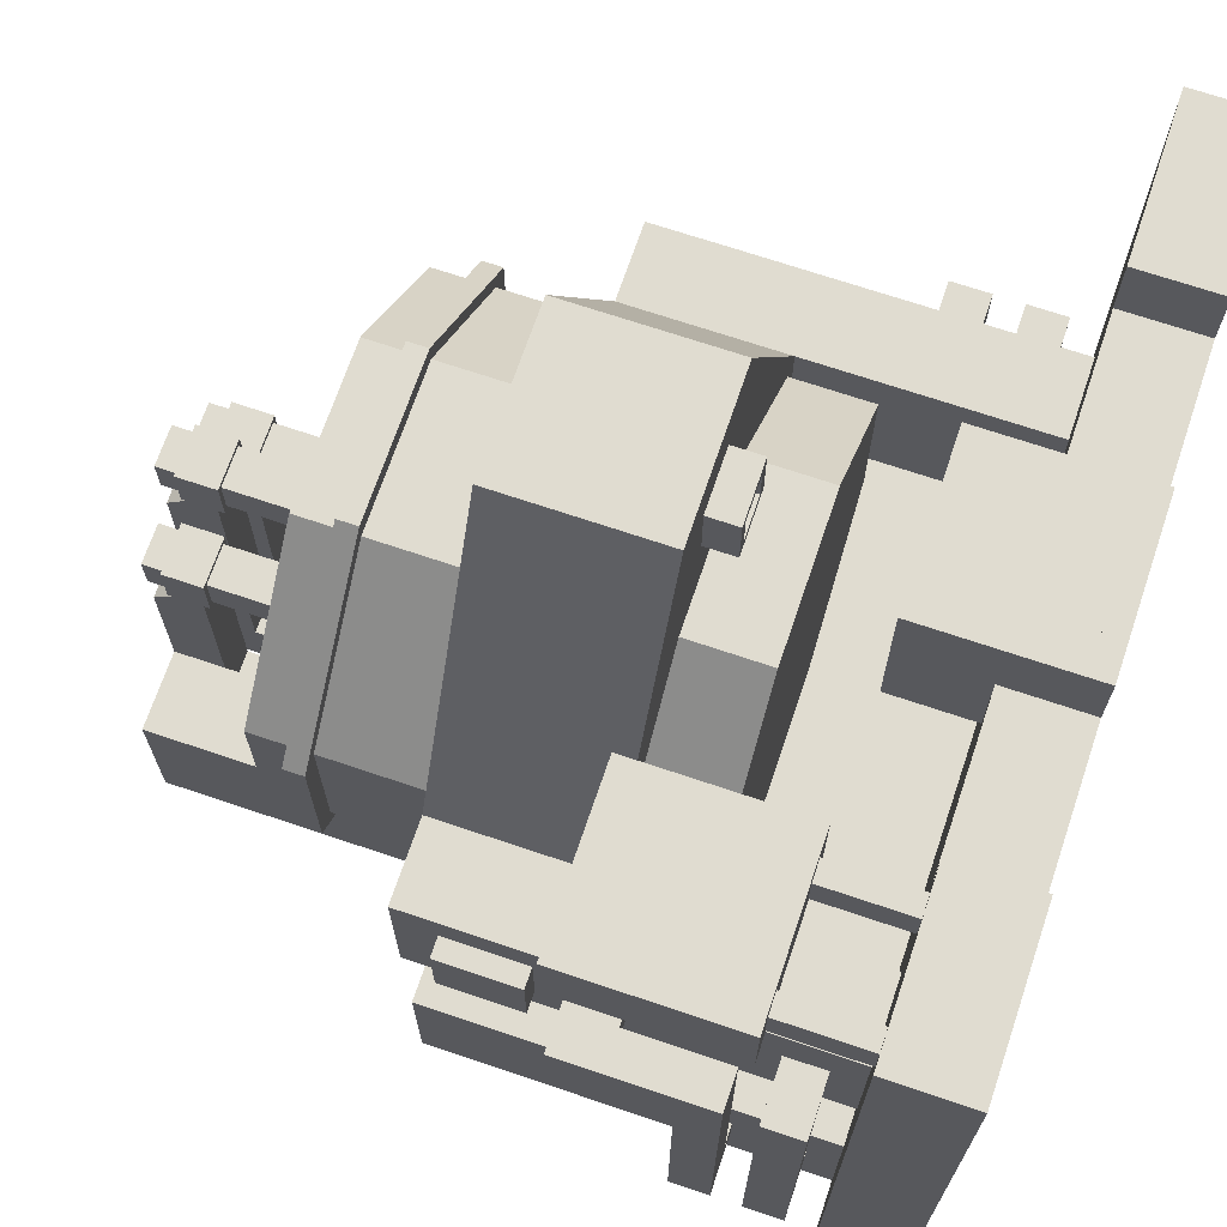
<metadata>
{"format":"obj","ext":"obj","renderer":"f3d","projection":"perspective","resolution":1024,"background":"white","views":[{"elev":69.5,"azim":-71.3,"up":"+Z"}]}
</metadata>
<code>
o active
v 0.2503 2 -0.125
v 0.2503 2 -0.375
v 0.2503 1.5 -0.375
v 0.2503 1.5 -0.125
v 0.5003 2 -0.375
v 0.5003 1.5 -0.375
v 0.5003 2 -0.125
v 0.5003 1.5 -0.125
v -0.1247 2 0.375
v -0.1247 2 0.125
v -0.1247 1.5 0.125
v -0.1247 1.5 0.375
v 0.1253 2 0.125
v 0.1253 1.5 0.125
v 0.1253 2 0.375
v 0.1253 1.5 0.375
v -0.4997 2 -0.125
v -0.4997 2 -0.375
v -0.4997 1.5 -0.375
v -0.4997 1.5 -0.125
v -0.2497 2 -0.375
v -0.2497 1.5 -0.375
v -0.2497 2 -0.125
v -0.2497 1.5 -0.125
v -0.5 1.125 1.375
v -0.5 0.5 1.375
v 0.5 1.125 1.375
v 0.5 0.5 1.375
f 1 2 3 4
f 2 5 6 3
f 5 7 8 6
f 7 1 4 8
f 9 10 11 12
f 10 13 14 11
f 13 15 16 14
f 15 9 12 16
f 17 18 19 20
f 18 21 22 19
f 21 23 24 22
f 23 17 20 24
f 27 25 26 28
o base
v 2.125 -1.562 0.125
v 2.125 -1.562 -2.125
v 2.125 -1.812 -2.125
v 2.125 -1.812 0.125
v 2.375 -1.562 -2.125
v 2.375 -1.812 -2.125
v 2.375 -1.562 0.125
v 2.375 -1.812 0.125
v 2.125 -1.562 0.125
v 2 -1.562 0.125
v 2 -1.812 0.125
v 2.125 -1.812 0.125
v 2 -1.812 -0.125
v 2.125 -1.812 -0.125
v 2.125 -1.562 -0.125
v 2 -1.562 -0.125
v 2 -1.562 -2.125
v 2.125 -1.562 -2.125
v 2.125 -1.812 -2.125
v 2 -1.812 -2.125
v 2.125 -1.562 -1.875
v 2 -1.562 -1.875
v 2 -1.812 -1.875
v 2.125 -1.812 -1.875
v 0.5 2.5 -1.5
v 0.5 2.5 -2.5
v 0.5 0.5 -2.5
v 0.5 0.5 -1.5
v 1 2.5 -2.5
v 1 0.5 -2.5
v 1 2.5 -1.5
v 1 0.5 -1.5
v -2 -1.562 0.125
v -2.125 -1.562 0.125
v -2.125 -1.812 0.125
v -2 -1.812 0.125
v -2.125 -1.812 -0.125
v -2 -1.812 -0.125
v -2 -1.562 -0.125
v -2.125 -1.562 -0.125
v -2.125 -1.562 -2.125
v -2 -1.562 -2.125
v -2 -1.812 -2.125
v -2.125 -1.812 -2.125
v -2 -1.562 -1.875
v -2.125 -1.562 -1.875
v -2.125 -1.812 -1.875
v -2 -1.812 -1.875
v -0.1247 2.25 0.125
v -0.1247 2.5 -0.125
v -0.1247 2.188 -0.125
v -0.1247 2.188 0.125
v 0.1253 2.5 -0.125
v 0.1253 2.25 0.125
v 0.1253 2.188 0.125
v 0.1253 2.188 -0.125
v -2.375 -1.125 0.125
v -2.375 -1.125 -2.125
v -2.375 -1.375 -2.125
v -2.375 -1.375 0.125
v -2.125 -1.125 -2.125
v -2.125 -1.375 -2.125
v -2.125 -1.125 0.125
v -2.125 -1.375 0.125
v 0.2191 2.375 -0.09375
v 0.2191 2.375 -0.4062
v 0.2191 2.125 -0.4062
v 0.2191 2.125 -0.09375
v 0.5316 2.375 -0.4062
v 0.5316 2.125 -0.4062
v 0.5316 2.375 -0.09375
v 0.5316 2.125 -0.09375
v -0.1247 2.188 -1.875
v -0.1247 2.188 -2.125
v -0.1247 0.5 -2.125
v -0.1247 0.5 -1.875
v 0.1253 2.188 -2.125
v 0.1253 0.5 -2.125
v 0.1253 2.188 -1.875
v 0.1253 0.5 -1.875
v -0.4997 2.188 -2.125
v -0.2497 2.188 -2.125
v -0.2497 0.5 -2.125
v -0.4997 0.5 -2.125
v -0.2497 2.188 -1.875
v -0.2497 0.5 -1.875
v -0.4997 2.188 -1.875
v -0.4997 0.5 -1.875
v -0.5309 2.375 -0.09375
v -0.5309 2.375 -0.4062
v -0.5309 2.125 -0.4062
v -0.5309 2.125 -0.09375
v -0.2184 2.375 -0.4062
v -0.2184 2.125 -0.4062
v -0.2184 2.375 -0.09375
v -0.2184 2.125 -0.09375
v -0.1559 2.375 0.4063
v -0.1559 2.375 0.09375
v -0.1559 2.125 0.09375
v -0.1559 2.125 0.4063
v 0.1566 2.375 0.09375
v 0.1566 2.125 0.09375
v 0.1566 2.375 0.4063
v 0.1566 2.125 0.4063
v -0.4997 2.5 -0.625
v -0.4997 2.5 -2.25
v -0.4997 2.188 -2.25
v -0.4997 2.188 -0.625
v -0.2497 2.5 -2.25
v -0.2497 2.188 -2.25
v -0.2497 2.5 -0.625
v -0.2497 2.188 -0.625
v 0.2503 2.5 -0.625
v 0.2503 2.5 -2.25
v 0.2503 2.188 -2.25
v 0.2503 2.188 -0.625
v 0.5003 2.5 -2.25
v 0.5003 2.188 -2.25
v 0.5003 2.5 -0.625
v 0.5003 2.188 -0.625
v -0.1247 2.5 -0.125
v -0.1247 2.5 -2.25
v -0.1247 2.188 -2.25
v -0.1247 2.188 -0.125
v 0.1253 2.5 -2.25
v 0.1253 2.188 -2.25
v 0.1253 2.5 -0.125
v 0.1253 2.188 -0.125
v 1.5 0.5 0.5
v 1.5 0.5 -0.5
v 1.5 -2 -0.5
v 1.5 -2 0.5
v 2 0.5 -0.5
v 2 -2 -0.5
v 2 0.5 0.5
v 2 -2 0.5
v 1.5 -2 2.062
v 0.5 -2 2.062
v 0.5 -2.5 2.062
v 1.5 -2.5 2.062
v 0.5 -2.5 1.5
v 1.5 -2.5 1.5
v 1.5 -2 1.5
v 0.5 -2 1.5
v -1.5 -0.5 -2.25
v 1.5 -0.5 -2.25
v 1.5 -1.5 -2.25
v -1.5 -1.5 -2.25
v 1.5 -0.5 -1.5
v -1.5 -0.5 -1.5
v -1.5 -1.5 -1.5
v 1.5 -1.5 -1.5
v -0.25 -0.75 -2.25
v -0.25 -0.75 -2.5
v -0.25 -1.25 -2.5
v -0.25 -1.25 -2.25
v 0.25 -0.75 -2.5
v 0.25 -1.25 -2.5
v 0.25 -0.75 -2.25
v 0.25 -1.25 -2.25
v -1.25 -0.75 -2.25
v -1.25 -0.75 -2.5
v -1.25 -1.25 -2.5
v -1.25 -1.25 -2.25
v -0.75 -0.75 -2.5
v -0.75 -1.25 -2.5
v -0.75 -0.75 -2.25
v -0.75 -1.25 -2.25
v 0.75 -0.75 -2.25
v 0.75 -0.75 -2.5
v 0.75 -1.25 -2.5
v 0.75 -1.25 -2.25
v 1.25 -0.75 -2.5
v 1.25 -1.25 -2.5
v 1.25 -0.75 -2.25
v 1.25 -1.25 -2.25
v -1.5 -1.5 -2.5
v 1.5 -1.5 -2.5
v 1.5 -2.5 -2.5
v -1.5 -2.5 -2.5
v 1.5 -1.5 -1.5
v -1.5 -1.5 -1.5
v -1.5 -2.5 -1.5
v 1.5 -2.5 -1.5
v -2 0.5 -1.5
v -2 0.5 -2.5
v -2 -0.5 -2.5
v -2 -0.5 -1.5
v 2 0.5 -2.5
v 2 -0.5 -2.5
v 2 0.5 -1.5
v 2 -0.5 -1.5
v -2.375 -1.5 2.375
v -2.375 -1.5 2.125
v -2.375 -2 2.125
v -2.375 -2 2.375
v -2.25 -1.5 2.125
v -2.25 -2 2.125
v -2.25 -1.5 2.375
v -2.25 -2 2.375
v 1.5 -0.5 -1.5
v 1.5 -0.5 -2.5
v 1.5 -2 -2.5
v 1.5 -2 -1.5
v 2 -0.5 -2.5
v 2 -2 -2.5
v 2 -0.5 -1.5
v 2 -2 -1.5
v -2 -0.5 -1.5
v -2 -0.5 -2.5
v -2 -2 -2.5
v -2 -2 -1.5
v -1.5 -0.5 -2.5
v -1.5 -2 -2.5
v -1.5 -0.5 -1.5
v -1.5 -2 -1.5
v -2.5 -0.5 2.5
v -2.5 -0.5 2
v -2.5 -1.5 2
v -2.5 -1.5 2.5
v -1.5 -0.5 2
v -1.5 -1.5 2
v -1.5 -0.5 2.5
v -1.5 -1.5 2.5
v -1.75 -1.5 2.375
v -1.75 -1.5 2.125
v -1.75 -2 2.125
v -1.75 -2 2.375
v -1.625 -1.5 2.125
v -1.625 -2 2.125
v -1.625 -1.5 2.375
v -1.625 -2 2.375
v -2.5 -2 2.5
v -2.5 -2 -2.5
v -2.5 -2.5 -2.5
v -2.5 -2.5 2.5
v -1.5 -2 -2.5
v -1.5 -2.5 -2.5
v -1.5 -2 2.5
v -1.5 -2.5 2.5
v -1.5 -2.5 1.5
v -1.5 -2.5 -1.5
v 1.5 -2.5 -1.5
v 1.5 -2.5 1.5
v 1.5 -2 1.5
v 1.5 -2 -1.5
v -1.5 -2 -1.5
v -1.5 -2 1.5
v -0.5 -2 2.062
v -1.5 -2 2.062
v -1.5 -2.5 2.062
v -0.5 -2.5 2.062
v -1.5 -2.5 1.5
v -0.5 -2.5 1.5
v -0.5 -2 1.5
v -1.5 -2 1.5
v 1.5 -2 2.5
v 1.5 -2 -2.5
v 1.5 -2.5 -2.5
v 1.5 -2.5 2.5
v 2.5 -2 -2.5
v 2.5 -2.5 -2.5
v 2.5 -2 2.5
v 2.5 -2.5 2.5
v -2.375 -0.4375 0.125
v -2.375 -0.4375 -0.125
v -2.375 -1.125 -0.125
v -2.375 -1.125 0.125
v -2.125 -0.4375 -0.125
v -2.125 -1.125 -0.125
v -2.125 -0.4375 0.125
v -2.125 -1.125 0.125
v -2.125 -1.125 -2.125
v -2 -1.125 -2.125
v -2 -1.375 -2.125
v -2.125 -1.375 -2.125
v -2 -1.125 -1.875
v -2.125 -1.125 -1.875
v -2.125 -1.375 -1.875
v -2 -1.375 -1.875
v -2.125 -0.4375 -0.125
v -2 -0.4375 -0.125
v -2 -0.75 -0.125
v -2.125 -0.75 -0.125
v -2 -0.4375 0.125
v -2.125 -0.4375 0.125
v -2.125 -0.75 0.125
v -2 -0.75 0.125
v 0.2503 2.25 -0.375
v 0.2503 2.5 -0.625
v 0.2503 2.188 -0.625
v 0.2503 2.188 -0.375
v 0.5003 2.5 -0.625
v 0.5003 2.25 -0.375
v 0.5003 2.188 -0.375
v 0.5003 2.188 -0.625
v -2 0.5 0.5
v -2 0.5 -0.5
v -2 -2 -0.5
v -2 -2 0.5
v -1.5 0.5 -0.5
v -1.5 -2 -0.5
v -1.5 0.5 0.5
v -1.5 -2 0.5
v -1 2.5 -1.5
v -1 2.5 -2.5
v -1 0.5 -2.5
v -1 0.5 -1.5
v -0.5 2.5 -2.5
v -0.5 0.5 -2.5
v -0.5 2.5 -1.5
v -0.5 0.5 -1.5
v -0.5 -1.5 2.375
v -0.5 -1.5 1.625
v -0.5 -2.375 1.625
v -0.5 -2.375 2.375
v -0.375 -1.5 1.625
v -0.375 -1.5 2.375
v -0.375 -2.375 2.375
v -0.375 -2.375 1.625
v -0.5 -1.5 2.5
v -0.5 -1.5 2.375
v -0.5 -2.375 2.375
v -0.5 -2.375 2.5
v 0.5 -1.5 2.375
v 0.5 -2.375 2.375
v 0.5 -1.5 2.5
v 0.5 -2.375 2.5
v 0.375 -1.5 2.375
v 0.375 -1.5 1.625
v 0.375 -2.375 1.625
v 0.375 -2.375 2.375
v 0.5 -1.5 1.625
v 0.5 -1.5 2.375
v 0.5 -2.375 2.375
v 0.5 -2.375 1.625
v -0.5 -2.375 2.5
v -0.5 -2.375 1.5
v -0.5 -2.5 1.5
v -0.5 -2.5 2.5
v 0.5 -2.375 1.5
v 0.5 -2.375 2.5
v 0.5 -2.5 2.5
v 0.5 -2.5 1.5
v -0.5 -1.5 1.625
v -0.5 -1.5 1.5
v -0.5 -2.375 1.5
v -0.5 -2.375 1.625
v 0.5 -1.5 1.5
v 0.5 -2.375 1.5
v 0.5 -1.5 1.625
v 0.5 -2.375 1.625
v -2.375 -1.562 0.125
v -2.375 -1.562 -2.125
v -2.375 -1.812 -2.125
v -2.375 -1.812 0.125
v -2.125 -1.562 -2.125
v -2.125 -1.812 -2.125
v -2.125 -1.562 0.125
v -2.125 -1.812 0.125
v -0.4997 2.25 -0.375
v -0.4997 2.5 -0.625
v -0.4997 2.188 -0.625
v -0.4997 2.188 -0.375
v -0.2497 2.5 -0.625
v -0.2497 2.25 -0.375
v -0.2497 2.188 -0.375
v -0.2497 2.188 -0.625
v 2 -1.125 -0.125
v 2.125 -1.125 -0.125
v 2.125 -1.375 -0.125
v 2 -1.375 -0.125
v 2.125 -1.125 0.125
v 2.125 -1.125 -2.125
v 2.125 -1.375 -2.125
v 2.125 -1.375 0.125
v 2.375 -1.125 -2.125
v 2.375 -1.375 -2.125
v 2.375 -1.125 0.125
v 2.375 -1.375 0.125
v 2.125 -1.125 0.125
v 2 -1.125 0.125
v 2 -1.375 0.125
v 2.125 -1.375 0.125
v 2 -1.125 -2.125
v 2.125 -1.125 -2.125
v 2.125 -1.375 -2.125
v 2 -1.375 -2.125
v 2.125 -1.125 -1.875
v 2 -1.125 -1.875
v 2 -1.375 -1.875
v 2.125 -1.375 -1.875
v 0.2503 2.188 -1.875
v 0.2503 2.188 -2.125
v 0.2503 0.5 -2.125
v 0.2503 0.5 -1.875
v 0.5003 2.188 -2.125
v 0.5003 0.5 -2.125
v 0.5003 2.188 -1.875
v 0.5003 0.5 -1.875
f 29 30 31 32
f 30 33 34 31
f 33 35 36 34
f 35 29 32 36
f 32 31 34 36
f 30 29 35 33
f 37 38 39 40
f 39 41 42 40
f 37 43 44 38
f 45 46 47 48
f 49 50 51 52
f 51 48 47 52
f 49 46 45 50
f 53 54 55 56
f 54 57 58 55
f 57 59 60 58
f 59 53 56 60
f 61 62 63 64
f 63 65 66 64
f 61 67 68 62
f 69 70 71 72
f 73 74 75 76
f 75 72 71 76
f 73 70 69 74
f 77 78 79 80
f 81 82 83 84
f 80 79 84 83
f 82 81 78 77
f 85 86 87 88
f 86 89 90 87
f 89 91 92 90
f 91 85 88 92
f 88 87 90 92
f 91 89 86 85
f 93 94 95 96
f 94 97 98 95
f 97 99 100 98
f 99 93 96 100
f 96 95 98 100
f 99 97 94 93
f 101 102 103 104
f 102 105 106 103
f 105 107 108 106
f 107 101 104 108
f 109 110 111 112
f 110 113 114 111
f 113 115 116 114
f 117 118 119 120
f 118 121 122 119
f 121 123 124 122
f 123 117 120 124
f 120 119 122 124
f 123 121 118 117
f 125 126 127 128
f 126 129 130 127
f 129 131 132 130
f 131 125 128 132
f 128 127 130 132
f 131 129 126 125
f 133 134 135 136
f 134 137 138 135
f 137 139 140 138
f 136 135 138 140
f 139 137 134 133
f 141 142 143 144
f 142 145 146 143
f 145 147 148 146
f 144 143 146 148
f 147 145 142 141
f 149 150 151 152
f 150 153 154 151
f 153 155 156 154
f 152 151 154 156
f 155 153 150 149
f 157 158 159 160
f 158 161 162 159
f 161 163 164 162
f 163 157 160 164
f 163 161 158 157
f 165 166 167 168
f 167 169 170 168
f 165 171 172 166
f 173 174 175 176
f 177 178 179 180
f 181 182 183 184
f 182 185 186 183
f 185 187 188 186
f 184 183 186 188
f 187 185 182 181
f 189 190 191 192
f 190 193 194 191
f 193 195 196 194
f 192 191 194 196
f 195 193 190 189
f 197 198 199 200
f 198 201 202 199
f 201 203 204 202
f 200 199 202 204
f 203 201 198 197
f 205 206 207 208
f 209 210 211 212
f 211 208 207 212
f 209 206 205 210
f 213 214 215 216
f 214 217 218 215
f 217 219 220 218
f 219 213 216 220
f 216 215 218 220
f 219 217 214 213
f 221 222 223 224
f 222 225 226 223
f 225 227 228 226
f 227 221 224 228
f 229 230 231 232
f 230 233 234 231
f 233 235 236 234
f 235 229 232 236
f 235 233 230 229
f 237 238 239 240
f 238 241 242 239
f 241 243 244 242
f 243 237 240 244
f 243 241 238 237
f 245 246 247 248
f 246 249 250 247
f 249 251 252 250
f 251 245 248 252
f 248 247 250 252
f 251 249 246 245
f 253 254 255 256
f 254 257 258 255
f 257 259 260 258
f 259 253 256 260
f 261 262 263 264
f 262 265 266 263
f 265 267 268 266
f 267 261 264 268
f 264 263 266 268
f 267 265 262 261
f 269 270 271 272
f 273 274 275 276
f 277 278 279 280
f 279 281 282 280
f 277 283 284 278
f 285 286 287 288
f 286 289 290 287
f 289 291 292 290
f 291 285 288 292
f 288 287 290 292
f 291 289 286 285
f 293 294 295 296
f 294 297 298 295
f 297 299 300 298
f 299 293 296 300
f 299 297 294 293
f 301 302 303 304
f 305 306 307 308
f 307 304 303 308
f 305 302 301 306
f 309 310 311 312
f 313 314 315 316
f 315 312 311 316
f 313 310 309 314
f 317 318 319 320
f 321 322 323 324
f 320 319 324 323
f 322 321 318 317
f 325 326 327 328
f 326 329 330 327
f 329 331 332 330
f 331 325 328 332
f 331 329 326 325
f 333 334 335 336
f 334 337 338 335
f 337 339 340 338
f 339 333 336 340
f 68 67 66 65
f 333 339 337 334
f 341 342 343 344
f 345 346 347 348
f 346 345 342 341
f 349 350 351 352
f 350 353 354 351
f 353 355 356 354
f 355 349 352 356
f 352 351 354 356
f 355 353 350 349
f 357 358 359 360
f 361 362 363 364
f 362 361 358 357
f 365 366 367 368
f 369 370 371 372
f 370 365 368 371
f 368 367 372 371
f 370 369 366 365
f 373 374 375 376
f 374 377 378 375
f 377 379 380 378
f 379 373 376 380
f 376 375 378 380
f 379 377 374 373
f 53 59 57 54
f 381 382 383 384
f 382 385 386 383
f 385 387 388 386
f 387 381 384 388
f 384 383 386 388
f 387 385 382 381
f 389 390 391 392
f 393 394 395 396
f 392 391 396 395
f 394 393 390 389
f 397 398 399 400
f 401 402 403 404
f 402 405 406 403
f 405 407 408 406
f 407 401 404 408
f 404 403 406 408
f 407 405 402 401
f 409 410 411 412
f 411 400 399 412
f 409 398 397 410
f 413 414 415 416
f 417 418 419 420
f 419 416 415 420
f 417 414 413 418
f 421 422 423 424
f 422 425 426 423
f 427 421 424 428
f 44 43 42 41
o furnace
v 0.5 1.125 1.5
v -0.5 1.125 1.5
v -1.5 1.125 0.5
v 1.5 1.125 0.5
v -1.375 1.5 0.5
v 1.375 1.5 0.5
v 1.375 1.5 -0.5
v -1.375 1.5 -0.5
v -0.5 -1 1.375
v -1.375 -1 0.5
v 1.375 -1 0.5
v 0.5 -1 1.375
v -0.5 1.5 1.375
v 0.5 1.5 1.375
v -0.5 1.5 -1.375
v 0.5 1.5 -1.375
v -1.5 0.5 0.5
v -0.5 0.5 2.5
v 0.5 0.5 2.5
v 1.5 0.5 0.5
v -0.5 0.5 -1.5
v -1.5 0.5 -0.5
v 1.5 0.5 -0.5
v 0.5 0.5 -1.5
v 0.5 1.25 1.5
v 1.5 1.25 0.5
v -1.5 1.25 0.5
v -0.5 1.25 1.5
v -1.5 1.25 -0.5
v 1.5 1.25 -0.5
v 0.5 1.25 -1.5
v -0.5 1.25 -1.5
v -1.5 1.125 -0.5
v -0.5 1.125 -1.5
v 0.5 1.125 -1.5
v 1.5 1.125 -0.5
v -0.5 -0.5 2.5
v -1.5 -0.5 0.5
v 1.5 -0.5 0.5
v 0.5 -0.5 2.5
v 1.5 -0.5 -0.5
v -1.5 -0.5 -0.5
v 0.5 -0.5 -1.5
v -0.5 -0.5 -1.5
v 0.5 -1 -1.375
v 1.375 -1 -0.5
v -1.375 -1 -0.5
v -0.5 -1 -1.375
v 2 0.25 -0.25
v 2.125 0.25 -0.25
v 2.125 -0.25 -0.25
v 2 -0.25 -0.25
v 2.125 0.25 0.25
v 2.125 -0.25 0.25
v 2 0.25 0.25
v 2 -0.25 0.25
v -2.125 0.25 0.25
v -2.125 0.25 -0.25
v -2.125 -0.25 -0.25
v -2.125 -0.25 0.25
v -2 0.25 -0.25
v -2 -0.25 -0.25
v -2 0.25 0.25
v -2 -0.25 0.25
v -0.5 1.125 -1.375
v 0.5 1.125 -1.375
v 0.5 0.5 -1.375
v -0.5 0.5 -1.375
v -0.5 1.125 1.375
v -1.375 1.125 0.5
v -1.375 0.5 0.5
v -0.5 0.5 1.375
v -1.375 1.125 -0.5
v -1.375 0.5 -0.5
v 1.375 1.125 -0.5
v 1.375 0.5 -0.5
v 1.375 1.125 0.5
v 0.5 1.125 1.375
v 0.5 0.5 1.375
v 1.375 0.5 0.5
v -1.5 1.125 0.5
v -0.5 1.125 1.5
v -0.5 1.125 -1.5
v -1.5 1.125 -0.5
v 1.5 1.125 -0.5
v 0.5 1.125 -1.5
v 0.5 1.125 1.5
v 1.5 1.125 0.5
v 0.5 1.25 -1.375
v -0.5 1.25 -1.375
v -1.375 1.25 0.5
v -0.5 1.25 1.375
v -1.375 1.25 -0.5
v 1.375 1.25 -0.5
v 0.5 1.25 1.375
v 1.375 1.25 0.5
v -0.5 -0.5 -1.375
v 0.5 -0.5 -1.375
v -0.5 -0.5 1.375
v -1.375 -0.5 0.5
v -1.375 -0.5 -0.5
v 1.375 -0.5 -0.5
v 1.375 -0.5 0.5
v 0.5 -0.5 1.375
v -0.1875 -0.5 2.188
v -0.1875 -0.5 2.125
v -0.1875 -0.6875 2.125
v -0.1875 -0.6875 2.188
v 0.1875 -0.5 2.125
v 0.1875 -0.6875 2.125
v 0.1875 -0.5 2.188
v 0.1875 -0.6875 2.188
v -0.1875 -0.5 2.125
v -0.1875 -0.5 1.875
v -0.1875 -0.6875 1.875
v -0.1875 -0.6875 2.125
v -0.125 -0.5 1.875
v -0.125 -0.6875 1.875
v -0.125 -0.5 2.125
v -0.125 -0.6875 2.125
v -0.1875 -0.5 1.875
v -0.1875 -0.5 1.812
v -0.1875 -0.6875 1.812
v -0.1875 -0.6875 1.875
v 0.1875 -0.5 1.812
v 0.1875 -0.6875 1.812
v 0.1875 -0.5 1.875
v 0.1875 -0.6875 1.875
v 0.125 -0.5 2.062
v 0.125 -0.5 1.812
v 0.125 -0.6875 1.875
v 0.125 -0.6875 2.125
v 0.1875 -0.5 1.875
v 0.1875 -0.6875 1.875
v 0.1875 -0.5 2.125
v 0.1875 -0.6875 2.125
f 429 430 431 432
f 433 434 435 436
f 437 438 439 440
f 433 441 442 434
f 443 436 435 444
f 445 446 447 448
f 449 450 451 452
f 450 445 448 451
f 453 454 455 456
f 457 458 459 460
f 457 455 454 458
f 461 462 463 464
f 461 464 432 431
f 465 466 467 468
f 469 467 466 470
f 471 469 470 472
f 473 474 475 476
f 438 475 474 439
f 477 478 479 480
f 478 481 482 479
f 481 483 484 482
f 484 480 479 482
f 477 483 481 478
f 485 486 487 488
f 486 489 490 487
f 491 485 488 492
f 488 487 490 492
f 491 489 486 485
f 446 445 466 465
f 450 449 472 470
f 452 451 469 471
f 448 447 468 467
f 447 446 465 468
f 451 448 467 469
f 445 450 470 466
f 471 472 449 452
f 493 494 495 496
f 497 498 499 500
f 501 493 496 502
f 494 503 504 495
f 505 506 507 508
f 506 497 500 507
f 503 505 508 504
f 498 501 502 499
f 456 455 509 510
f 457 460 511 512
f 459 458 513 514
f 454 453 515 516
f 453 456 510 515
f 458 454 516 513
f 455 457 512 509
f 514 511 460 459
f 443 444 517 518
f 441 433 519 520
f 436 443 518 521
f 444 435 522 517
f 434 442 523 524
f 442 441 520 523
f 435 434 524 522
f 433 436 521 519
f 525 526 473 476
f 527 528 438 437
f 529 525 476 475
f 526 530 474 473
f 531 532 440 439
f 532 527 437 440
f 530 531 439 474
f 528 529 475 438
f 533 534 535 536
f 534 537 538 535
f 537 539 540 538
f 539 533 536 540
f 536 535 538 540
f 539 537 534 533
f 541 542 543 544
f 542 545 546 543
f 545 547 548 546
f 547 541 544 548
f 544 543 546 548
f 547 545 542 541
f 549 550 551 552
f 550 553 554 551
f 553 555 556 554
f 555 549 552 556
f 552 551 554 556
f 555 553 550 549
f 557 558 559 560
f 558 561 562 559
f 561 563 564 562
f 563 557 560 564
f 560 559 562 564
f 563 561 558 557
o electrode1
v -0.4997 2.5 -0.125
v -0.4997 2.5 -0.375
v -0.4997 1.5 -0.375
v -0.4997 1.5 -0.125
v -0.2497 2.5 -0.375
v -0.2497 1.5 -0.375
v -0.2497 2.5 -0.125
v -0.2497 1.5 -0.125
f 565 566 567 568
f 566 569 570 567
f 569 571 572 570
f 571 565 568 572
f 566 565 571 569
o electrode2
v -0.1247 2.5 0.375
v -0.1247 2.5 0.125
v -0.1247 1.5 0.125
v -0.1247 1.5 0.375
v 0.1253 2.5 0.125
v 0.1253 1.5 0.125
v 0.1253 2.5 0.375
v 0.1253 1.5 0.375
f 573 574 575 576
f 574 577 578 575
f 577 579 580 578
f 579 573 576 580
f 574 573 579 577
o electrode3
v 0.2503 2.5 -0.125
v 0.2503 2.5 -0.375
v 0.2503 1.5 -0.375
v 0.2503 1.5 -0.125
v 0.5003 2.5 -0.375
v 0.5003 1.5 -0.375
v 0.5003 2.5 -0.125
v 0.5003 1.5 -0.125
f 581 582 583 584
f 582 585 586 583
f 585 587 588 586
f 587 581 584 588
f 582 581 587 585

</code>
